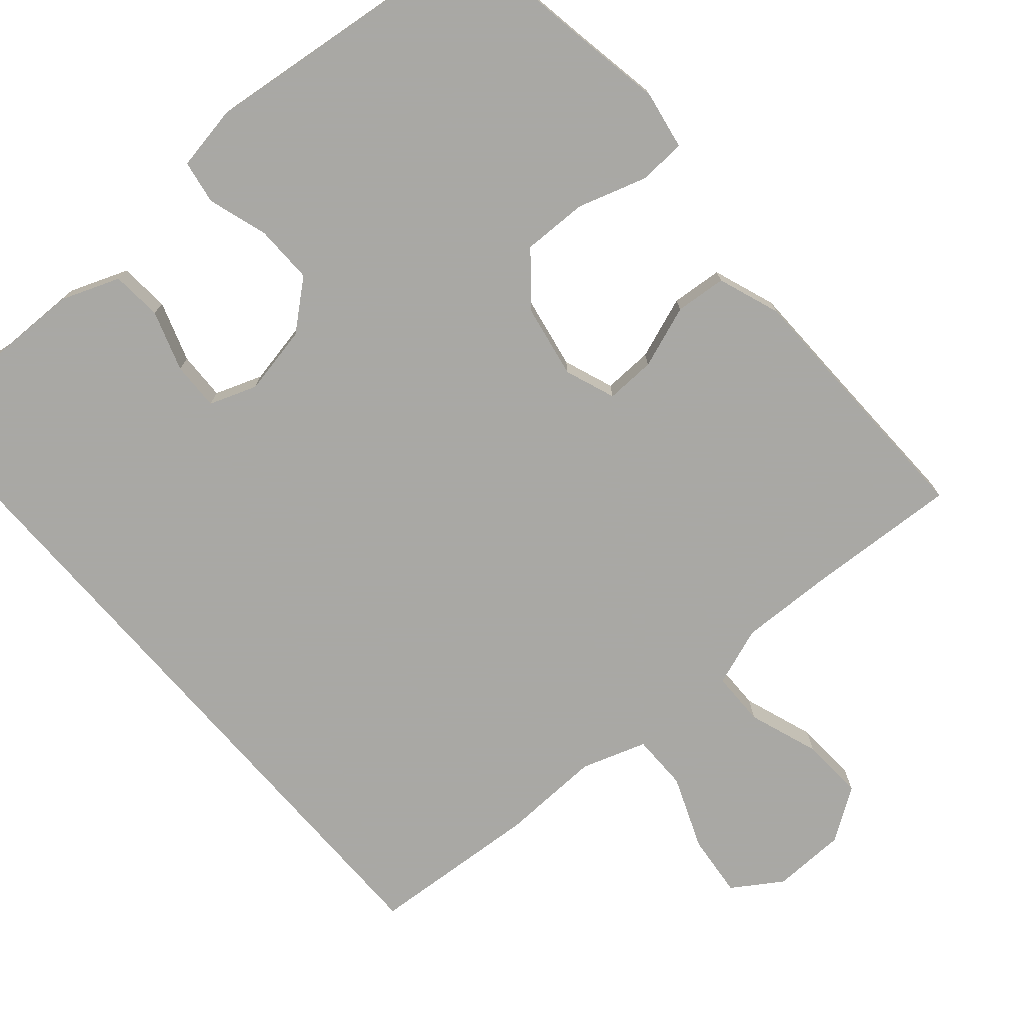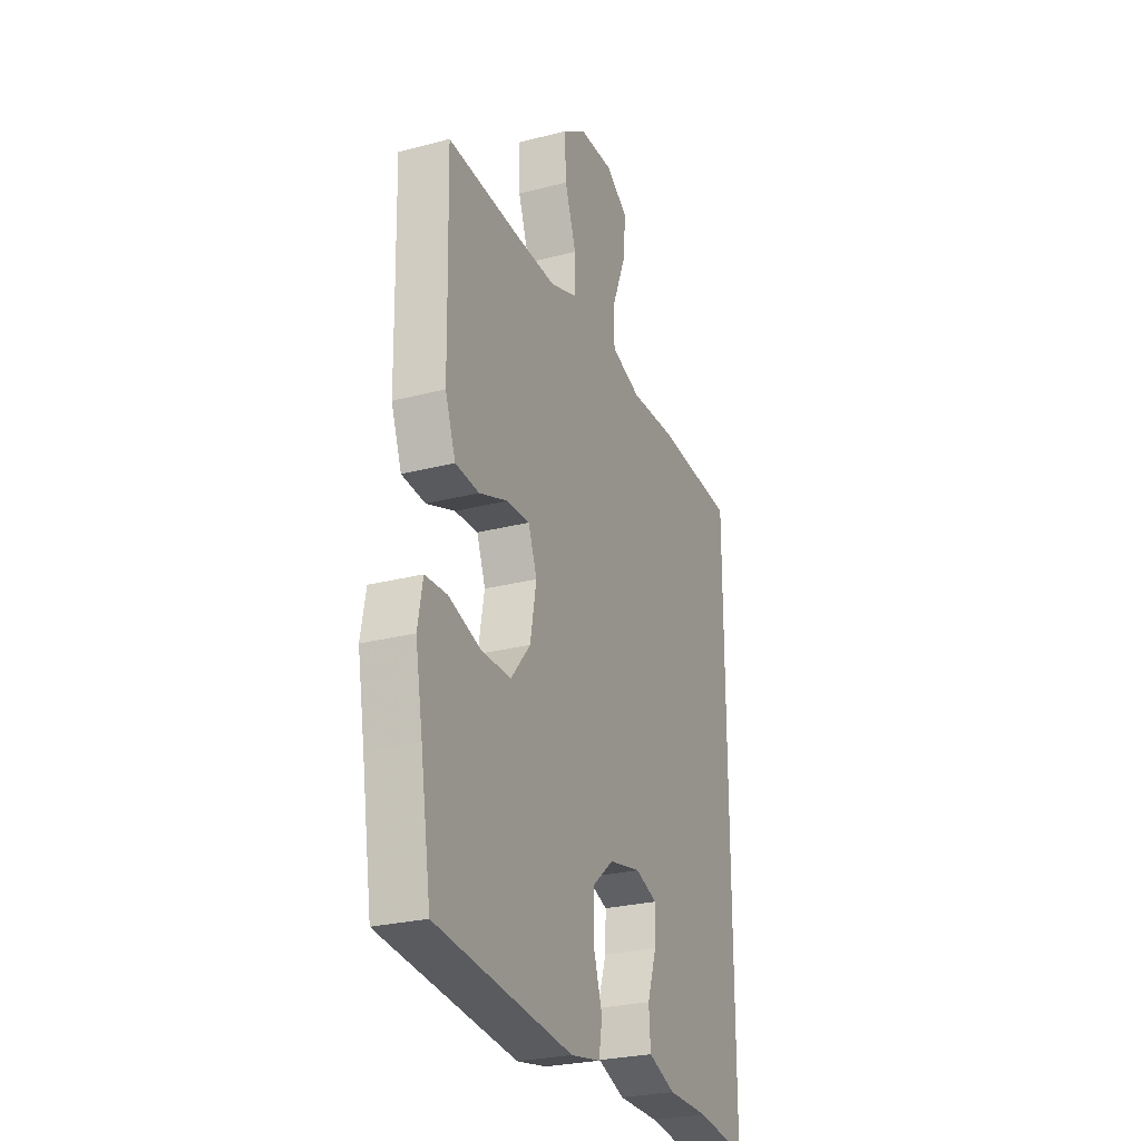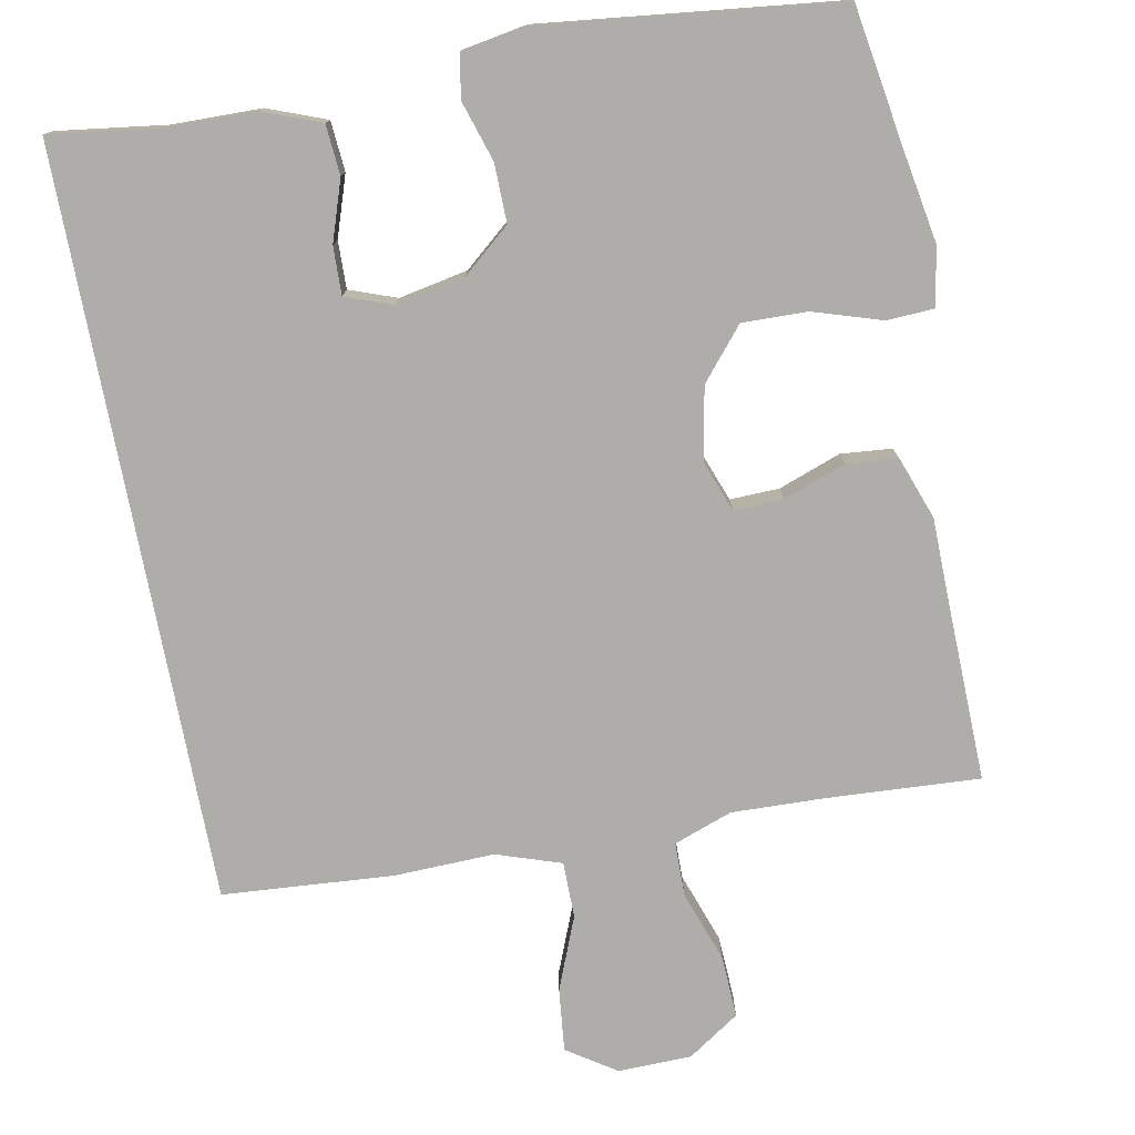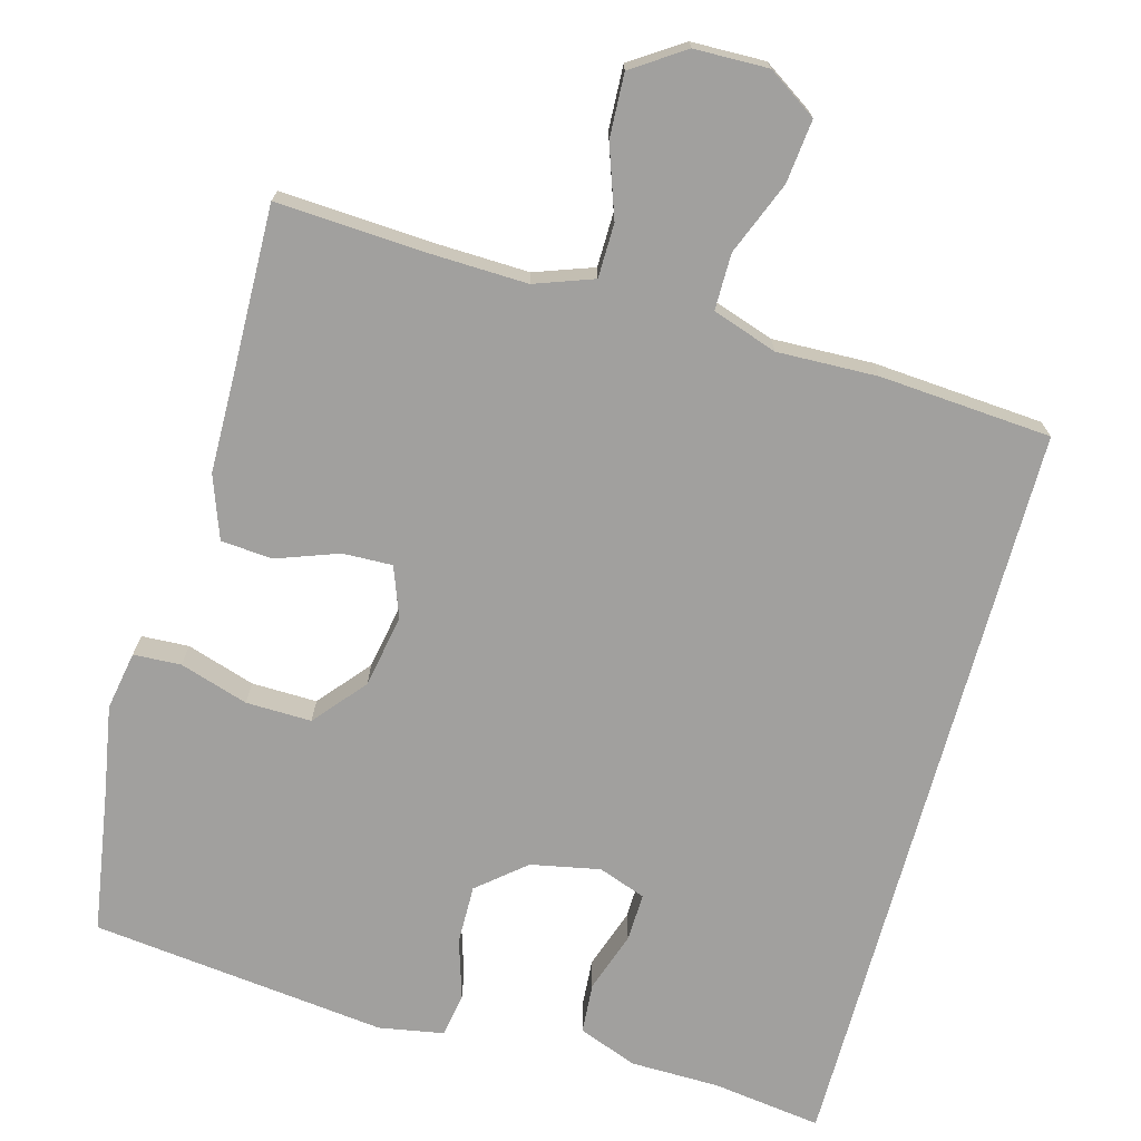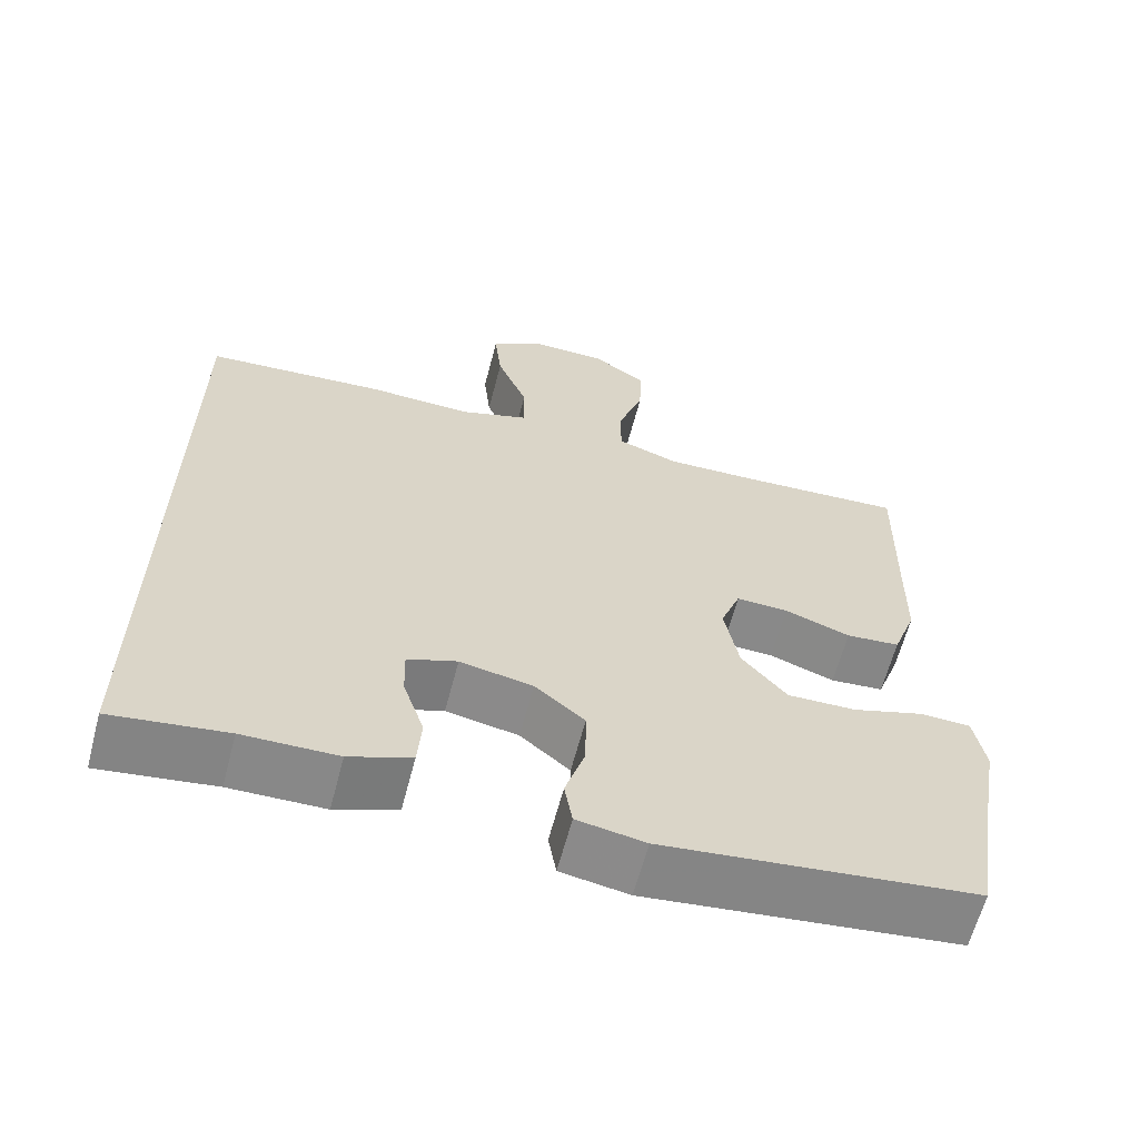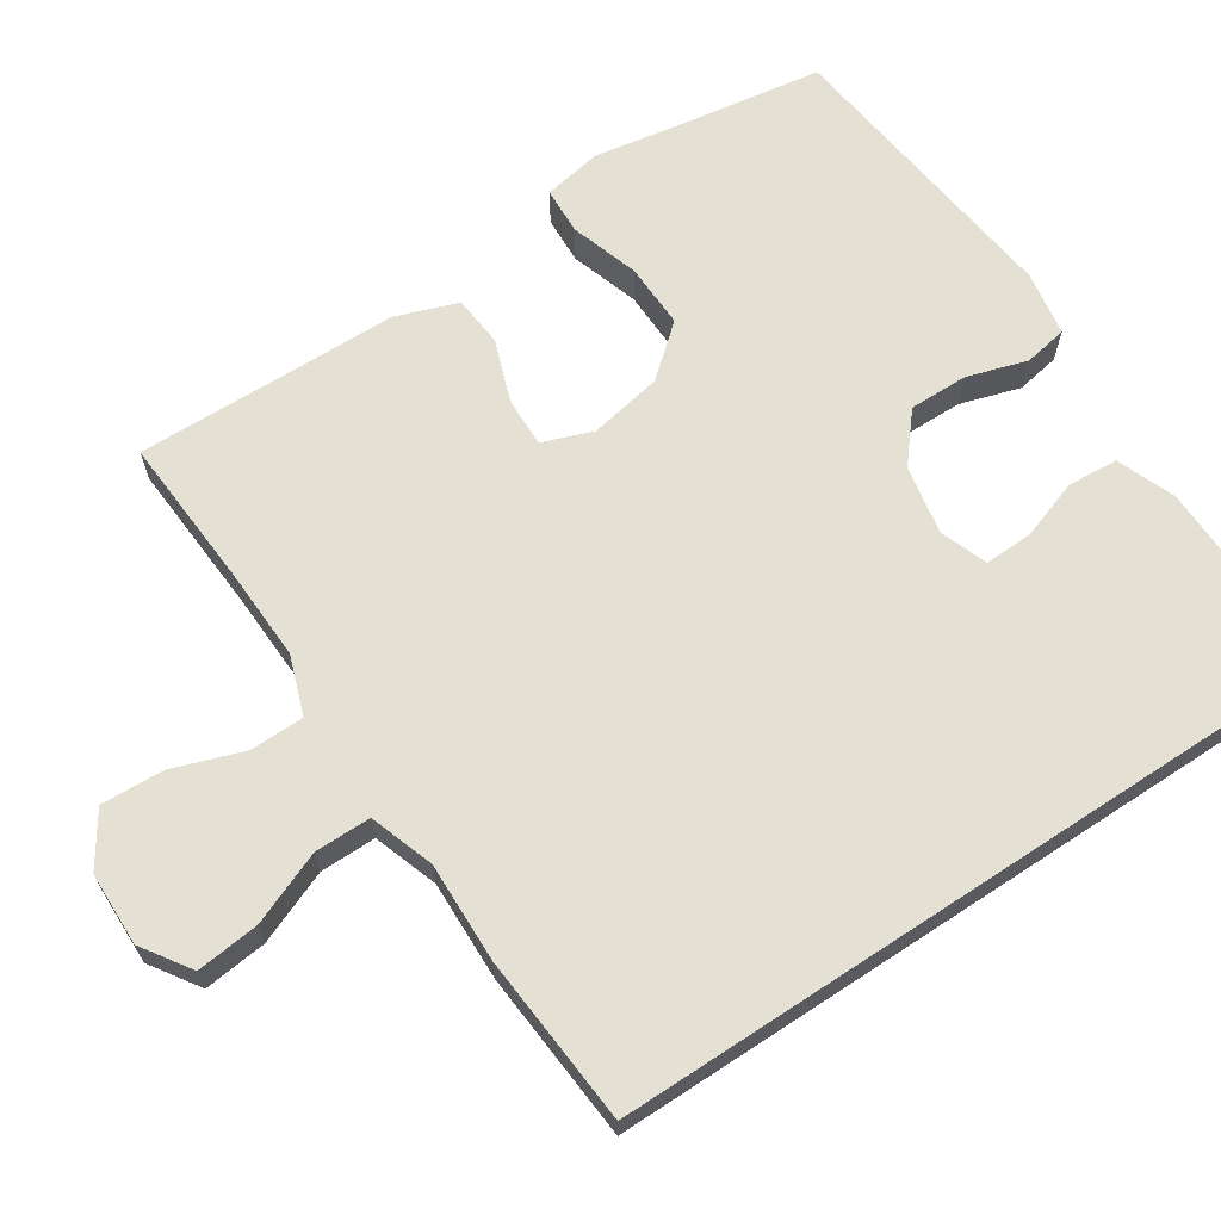
<metadata>
{"format":"obj","ext":"obj","renderer":"f3d","projection":"perspective","resolution":1024,"background":"white","views":[{"elev":-75.0,"azim":-139.0,"up":"+Y"},{"elev":-26.3,"azim":-67.6,"up":"+Z"},{"elev":-77.1,"azim":-169.1,"up":"+Y"},{"elev":-71.8,"azim":-15.3,"up":"+Y"},{"elev":-62.9,"azim":165.3,"up":"+Z"},{"elev":66.0,"azim":56.6,"up":"+Y"}]}
</metadata>
<code>
v -0.5 0.07 -0.5
v -0.53 0.07 -0.311
v -0.551 0.07 -0.191
v -0.537 0.07 -0.113
v -0.474 0.07 -0.11
v -0.383 0.07 -0.139
v -0.296 0.07 -0.141
v -0.239 0.07 -0.073
v -0.221 0.07 0.024
v -0.246 0.07 0.091
v -0.312 0.07 0.089
v -0.395 0.07 0.059
v -0.463 0.07 0.065
v -0.493 0.07 0.148
v -0.495 0.07 0.275
v -0.5 0.07 0.5
v -0.296 0.07 0.488
v -0.173 0.07 0.484
v -0.095 0.07 0.512
v -0.094 0.07 0.584
v -0.127 0.07 0.678
v -0.131 0.07 0.762
v -0.062 0.07 0.808
v 0.036 0.07 0.81
v 0.101 0.07 0.767
v 0.092 0.07 0.683
v 0.053 0.07 0.586
v 0.053 0.07 0.511
v 0.139 0.07 0.482
v 0.273 0.07 0.486
v 0.5 0.07 0.469
v 0.5 0.07 -0.53
v 0.355 0.07 -0.51
v 0.236 0.07 -0.508
v 0.158 0.07 -0.478
v 0.153 0.07 -0.411
v 0.18 0.07 -0.331
v 0.182 0.07 -0.267
v 0.119 0.07 -0.244
v 0.027 0.07 -0.262
v -0.036 0.07 -0.315
v -0.035 0.07 -0.393
v -0.01 0.07 -0.473
v -0.02 0.07 -0.531
v -0.106 0.07 -0.546
v -0.5 0 -0.5
v -0.53 0 -0.311
v -0.551 0 -0.191
v -0.537 0 -0.113
v -0.474 0 -0.11
v -0.383 0 -0.139
v -0.296 0 -0.141
v -0.239 0 -0.073
v -0.221 0 0.024
v -0.246 0 0.091
v -0.312 0 0.089
v -0.395 0 0.059
v -0.463 0 0.065
v -0.493 0 0.148
v -0.495 0 0.275
v -0.5 0 0.5
v -0.296 0 0.488
v -0.173 0 0.484
v -0.095 0 0.512
v -0.094 0 0.584
v -0.127 0 0.678
v -0.131 0 0.762
v -0.062 0 0.808
v 0.036 0 0.81
v 0.101 0 0.767
v 0.092 0 0.683
v 0.053 0 0.586
v 0.053 0 0.511
v 0.139 0 0.482
v 0.273 0 0.486
v 0.5 0 0.469
v 0.5 0 -0.53
v 0.355 0 -0.51
v 0.236 0 -0.508
v 0.158 0 -0.478
v 0.153 0 -0.411
v 0.18 0 -0.331
v 0.182 0 -0.267
v 0.119 0 -0.244
v 0.027 0 -0.262
v -0.036 0 -0.315
v -0.035 0 -0.393
v -0.01 0 -0.473
v -0.02 0 -0.531
v -0.106 0 -0.546
f 45 1 2
f 44 45 2
f 43 44 2
f 42 43 2
f 4 5 6
f 3 4 6
f 2 3 6
f 42 2 6
f 41 42 6
f 40 41 6 7
f 39 40 7 8
f 38 39 8 9
f 35 36 37
f 34 35 37
f 33 34 37
f 33 37 38
f 32 33 38
f 31 32 38
f 30 31 38
f 29 30 38
f 38 9 10
f 29 38 10
f 28 29 10
f 25 26 27
f 24 25 27
f 23 24 27
f 22 23 27
f 21 22 27
f 20 21 27
f 19 20 27 28
f 28 10 11
f 19 28 11
f 18 19 11
f 15 16 17
f 15 17 18
f 14 15 18
f 13 14 18
f 12 13 18
f 11 12 18
f 47 46 90
f 47 90 89
f 47 89 88
f 47 88 87
f 51 50 49
f 51 49 48
f 51 48 47
f 51 47 87
f 51 87 86
f 52 51 86 85
f 53 52 85 84
f 54 53 84 83
f 82 81 80
f 82 80 79
f 82 79 78
f 83 82 78
f 83 78 77
f 83 77 76
f 83 76 75
f 83 75 74
f 55 54 83
f 55 83 74
f 55 74 73
f 72 71 70
f 72 70 69
f 72 69 68
f 72 68 67
f 72 67 66
f 72 66 65
f 73 72 65 64
f 56 55 73
f 56 73 64
f 56 64 63
f 62 61 60
f 63 62 60
f 63 60 59
f 63 59 58
f 63 58 57
f 63 57 56
f 1 46 47 2
f 2 47 48 3
f 3 48 49 4
f 4 49 50 5
f 5 50 51 6
f 6 51 52 7
f 7 52 53 8
f 8 53 54 9
f 9 54 55 10
f 10 55 56 11
f 11 56 57 12
f 12 57 58 13
f 13 58 59 14
f 14 59 60 15
f 15 60 61 16
f 16 61 62 17
f 17 62 63 18
f 18 63 64 19
f 19 64 65 20
f 20 65 66 21
f 21 66 67 22
f 22 67 68 23
f 23 68 69 24
f 24 69 70 25
f 25 70 71 26
f 26 71 72 27
f 27 72 73 28
f 28 73 74 29
f 29 74 75 30
f 30 75 76 31
f 31 76 77 32
f 32 77 78 33
f 33 78 79 34
f 34 79 80 35
f 35 80 81 36
f 36 81 82 37
f 37 82 83 38
f 38 83 84 39
f 39 84 85 40
f 40 85 86 41
f 41 86 87 42
f 42 87 88 43
f 43 88 89 44
f 44 89 90 45
f 45 90 46 1

</code>
